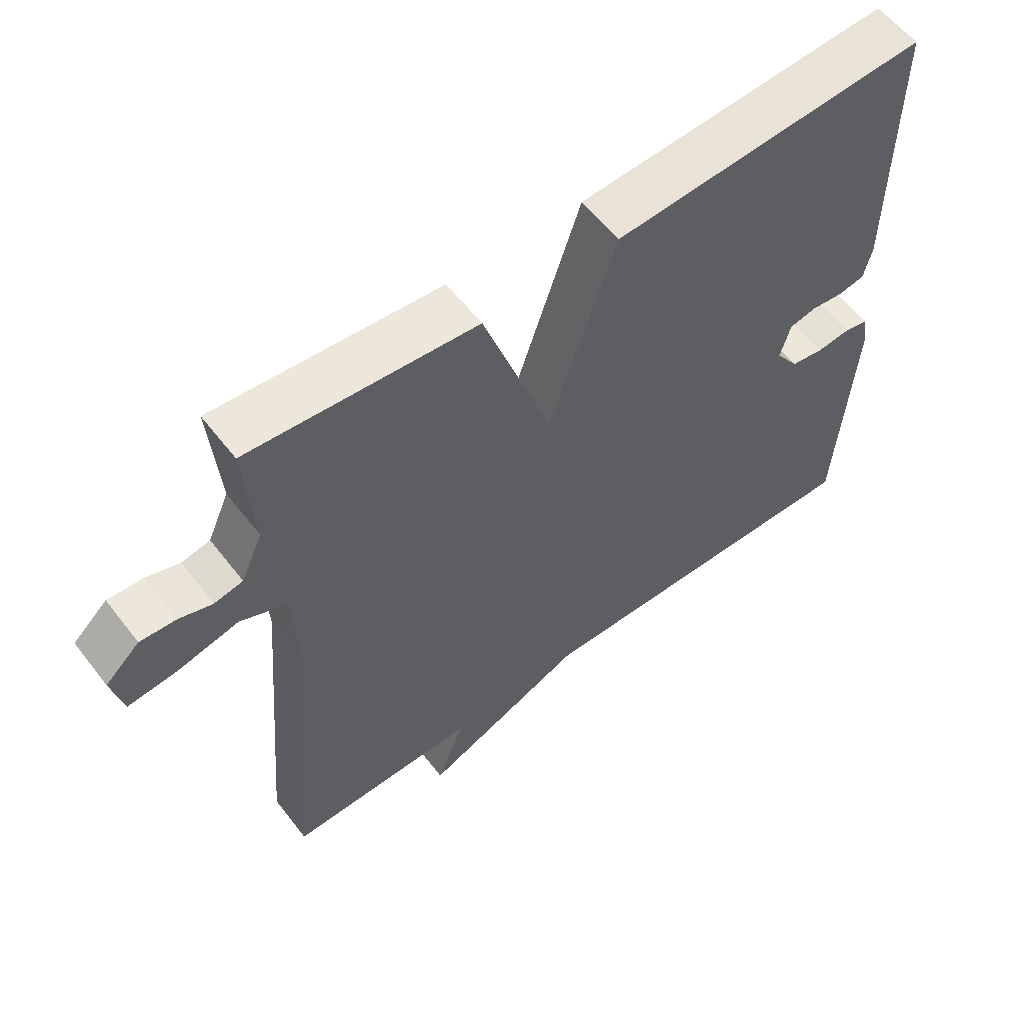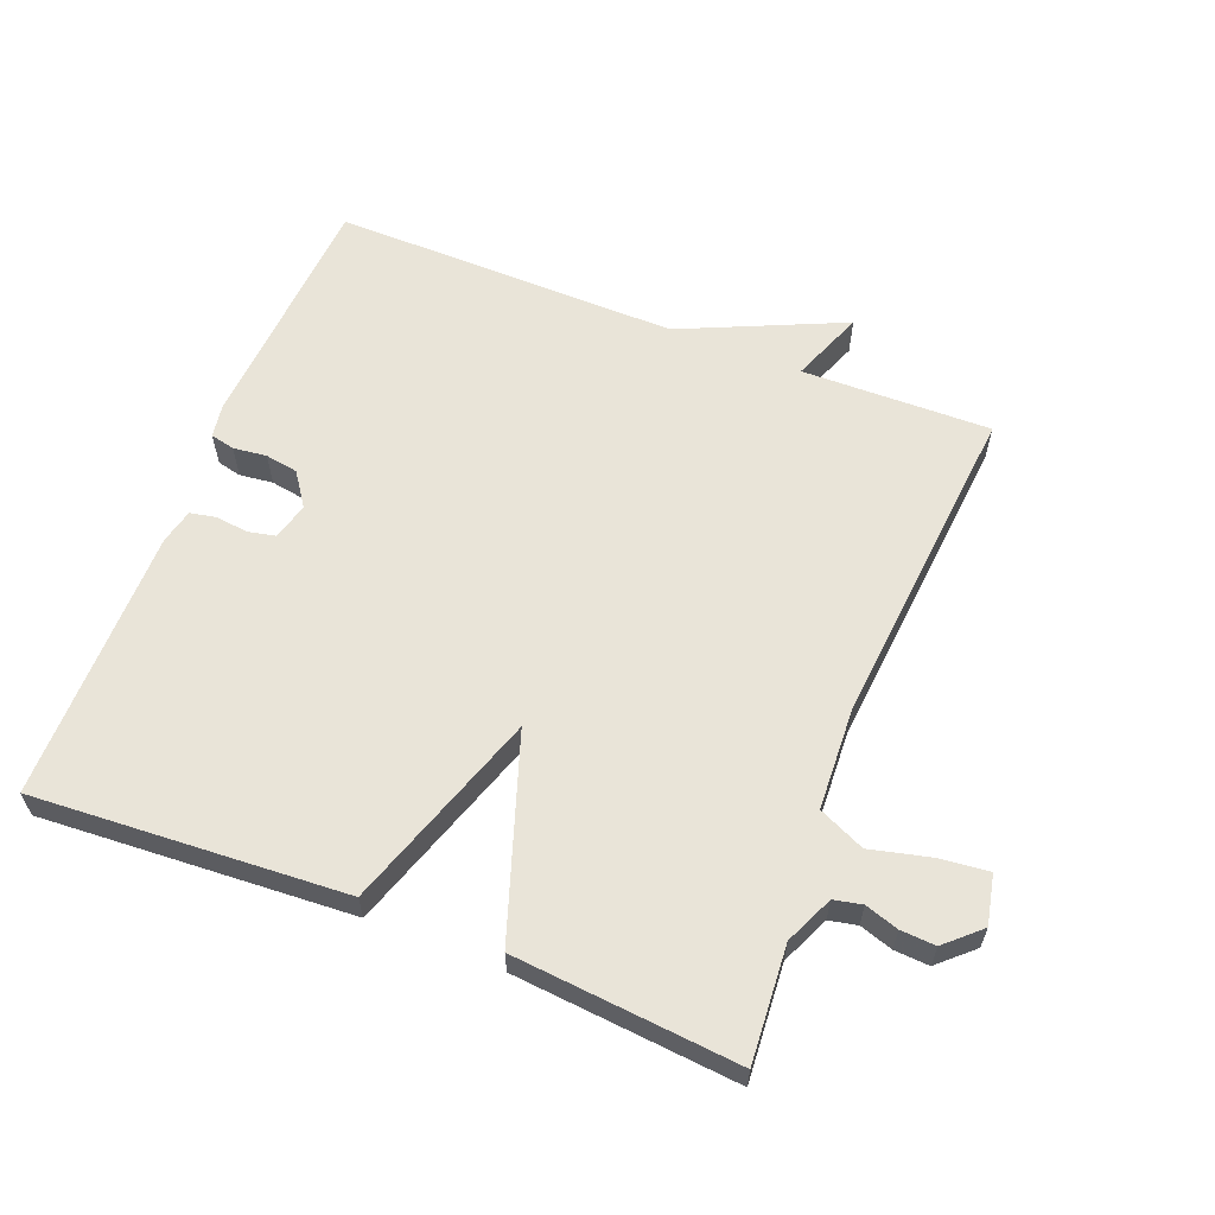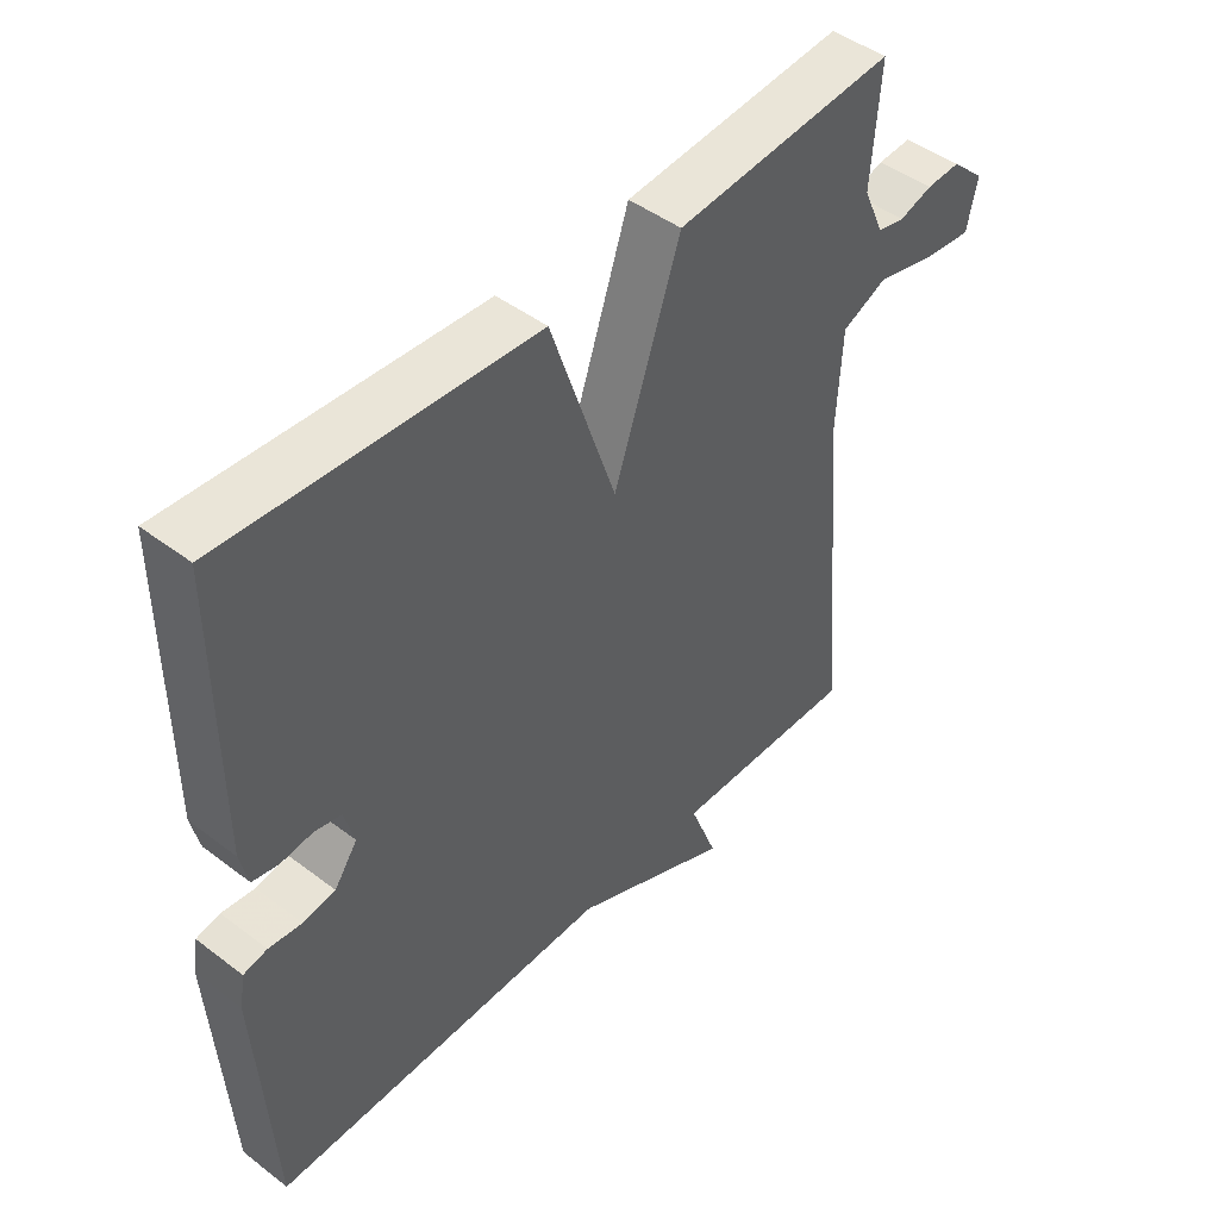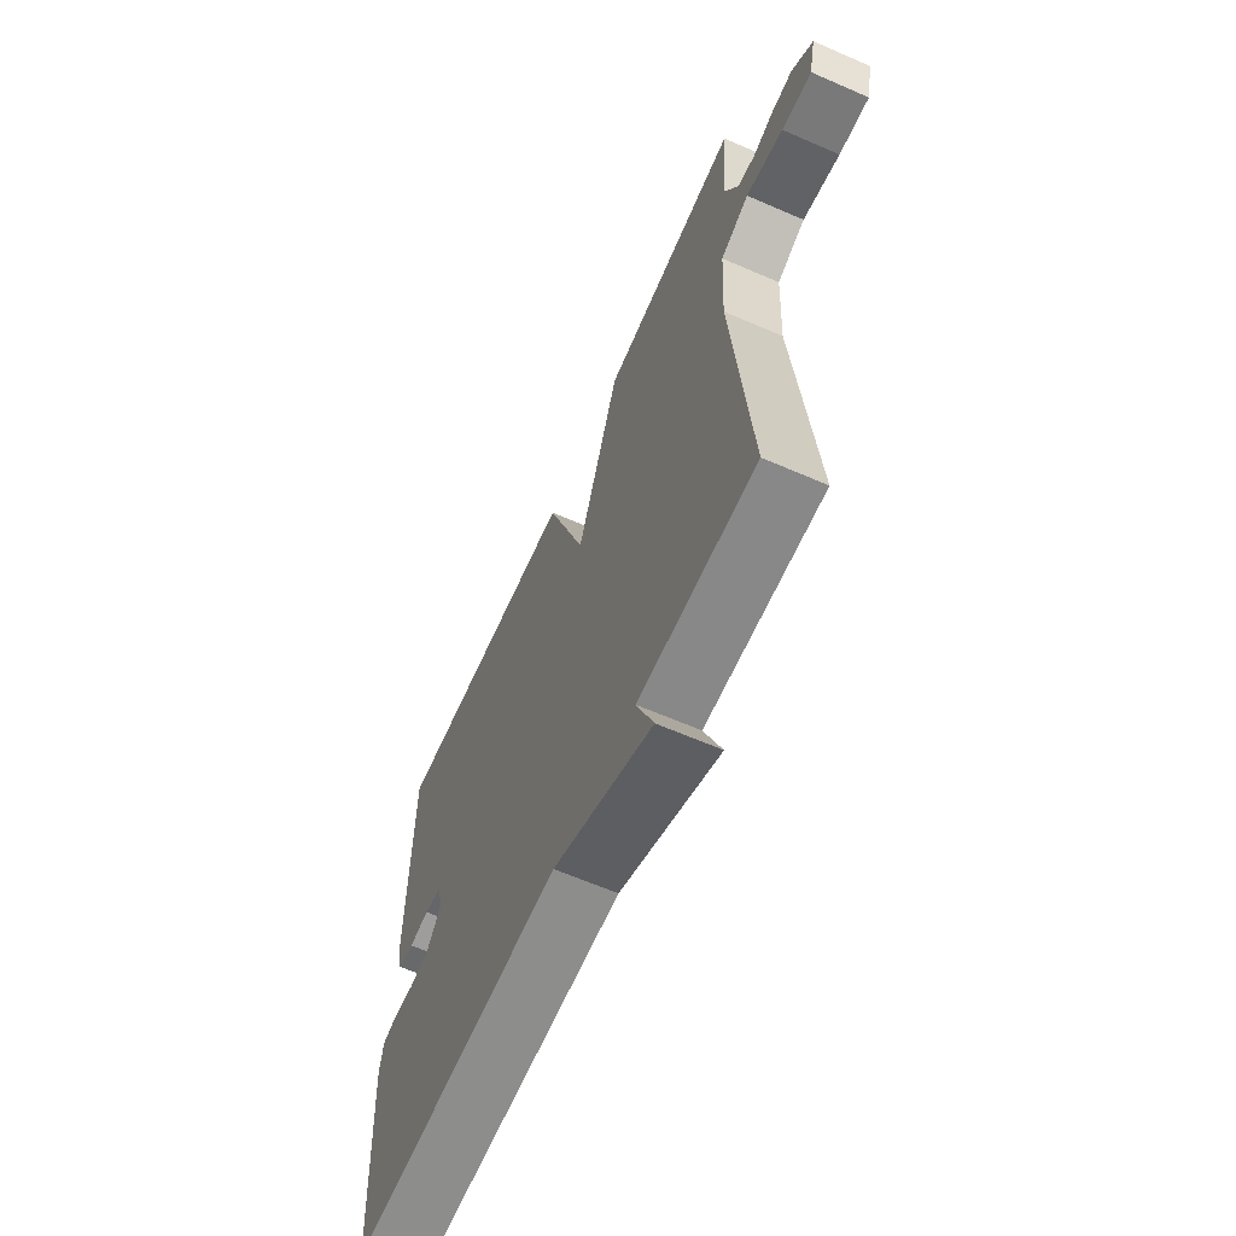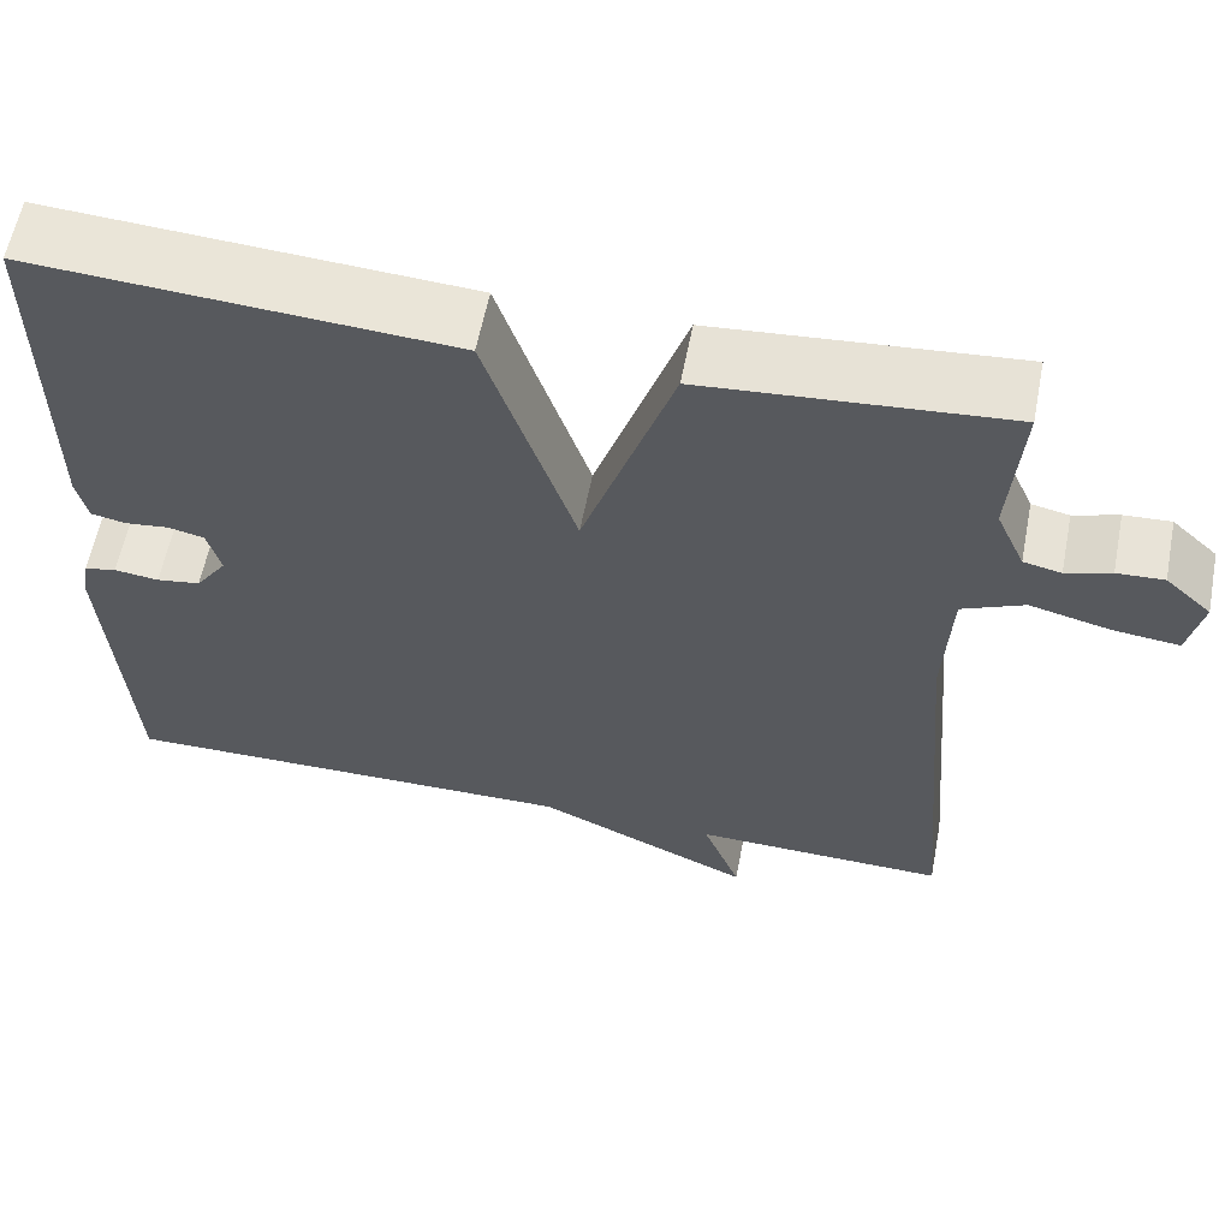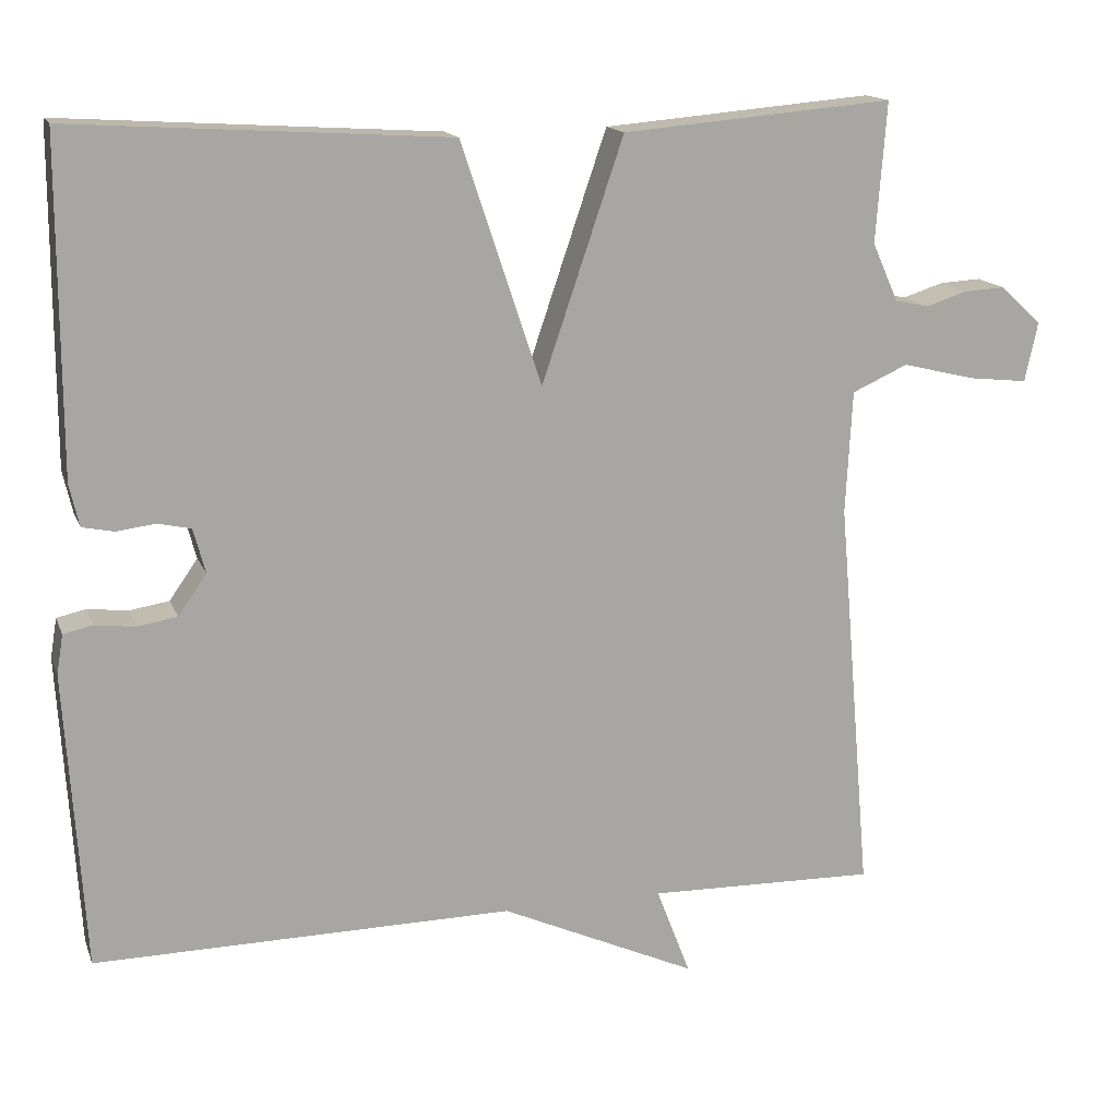
<metadata>
{"format":"obj","ext":"obj","renderer":"f3d","projection":"perspective","resolution":1024,"background":"white","views":[{"elev":58.2,"azim":142.6,"up":"+Z"},{"elev":60.7,"azim":21.6,"up":"+Y"},{"elev":46.2,"azim":-49.0,"up":"+Z"},{"elev":-63.8,"azim":66.3,"up":"+Z"},{"elev":59.9,"azim":11.0,"up":"+Z"},{"elev":15.1,"azim":-16.5,"up":"+Z"}]}
</metadata>
<code>
v -0.5 0.07 0.5
v -0.035 0.07 0.471
v 0.064 0.07 0.174
v 0.165 0.07 0.471
v 0.5 0.07 0.5
v 0.487 0.07 0.327
v 0.519 0.07 0.255
v 0.561 0.07 0.246
v 0.611 0.07 0.262
v 0.663 0.07 0.265
v 0.714 0.07 0.218
v 0.698 0.07 0.144
v 0.625 0.07 0.152
v 0.535 0.07 0.174
v 0.466 0.07 0.143
v 0.458 0.07 -0.009
v 0.5 0.07 -0.5
v 0.217 0.07 -0.494
v 0.259 0.07 -0.603
v 0.017 0.07 -0.494
v -0.5 0.07 -0.5
v -0.523 0.07 -0.135
v -0.515 0.07 -0.086
v -0.479 0.07 -0.078
v -0.429 0.07 -0.084
v -0.38 0.07 -0.076
v -0.345 0.07 -0.026
v -0.36 0.07 0.029
v -0.401 0.07 0.038
v -0.449 0.07 0.032
v -0.488 0.07 0.04
v -0.5 0.07 0.092
v -0.5 0 0.5
v -0.035 0 0.471
v 0.064 0 0.174
v 0.165 0 0.471
v 0.5 0 0.5
v 0.487 0 0.327
v 0.519 0 0.255
v 0.561 0 0.246
v 0.611 0 0.262
v 0.663 0 0.265
v 0.714 0 0.218
v 0.698 0 0.144
v 0.625 0 0.152
v 0.535 0 0.174
v 0.466 0 0.143
v 0.458 0 -0.009
v 0.5 0 -0.5
v 0.217 0 -0.494
v 0.259 0 -0.603
v 0.017 0 -0.494
v -0.5 0 -0.5
v -0.523 0 -0.135
v -0.515 0 -0.086
v -0.479 0 -0.078
v -0.429 0 -0.084
v -0.38 0 -0.076
v -0.345 0 -0.026
v -0.36 0 0.029
v -0.401 0 0.038
v -0.449 0 0.032
v -0.488 0 0.04
v -0.5 0 0.092
f 1 2 3
f 32 1 3
f 31 32 3
f 30 31 3
f 29 30 3
f 28 29 3
f 27 28 3
f 26 27 3
f 23 24 25
f 22 23 25
f 21 22 25
f 20 21 25
f 20 25 26
f 19 20 26
f 18 19 26
f 18 26 3
f 17 18 3
f 16 17 3
f 12 13 14
f 11 12 14
f 10 11 14
f 9 10 14
f 8 9 14
f 7 8 14 15
f 6 7 15
f 5 6 15
f 4 5 15
f 3 4 15 16
f 35 34 33
f 35 33 64
f 35 64 63
f 35 63 62
f 35 62 61
f 35 61 60
f 35 60 59
f 35 59 58
f 57 56 55
f 57 55 54
f 57 54 53
f 57 53 52
f 58 57 52
f 58 52 51
f 58 51 50
f 35 58 50
f 35 50 49
f 35 49 48
f 46 45 44
f 46 44 43
f 46 43 42
f 46 42 41
f 46 41 40
f 47 46 40 39
f 47 39 38
f 47 38 37
f 47 37 36
f 48 47 36 35
f 1 33 34 2
f 2 34 35 3
f 3 35 36 4
f 4 36 37 5
f 5 37 38 6
f 6 38 39 7
f 7 39 40 8
f 8 40 41 9
f 9 41 42 10
f 10 42 43 11
f 11 43 44 12
f 12 44 45 13
f 13 45 46 14
f 14 46 47 15
f 15 47 48 16
f 16 48 49 17
f 17 49 50 18
f 18 50 51 19
f 19 51 52 20
f 20 52 53 21
f 21 53 54 22
f 22 54 55 23
f 23 55 56 24
f 24 56 57 25
f 25 57 58 26
f 26 58 59 27
f 27 59 60 28
f 28 60 61 29
f 29 61 62 30
f 30 62 63 31
f 31 63 64 32
f 32 64 33 1

</code>
